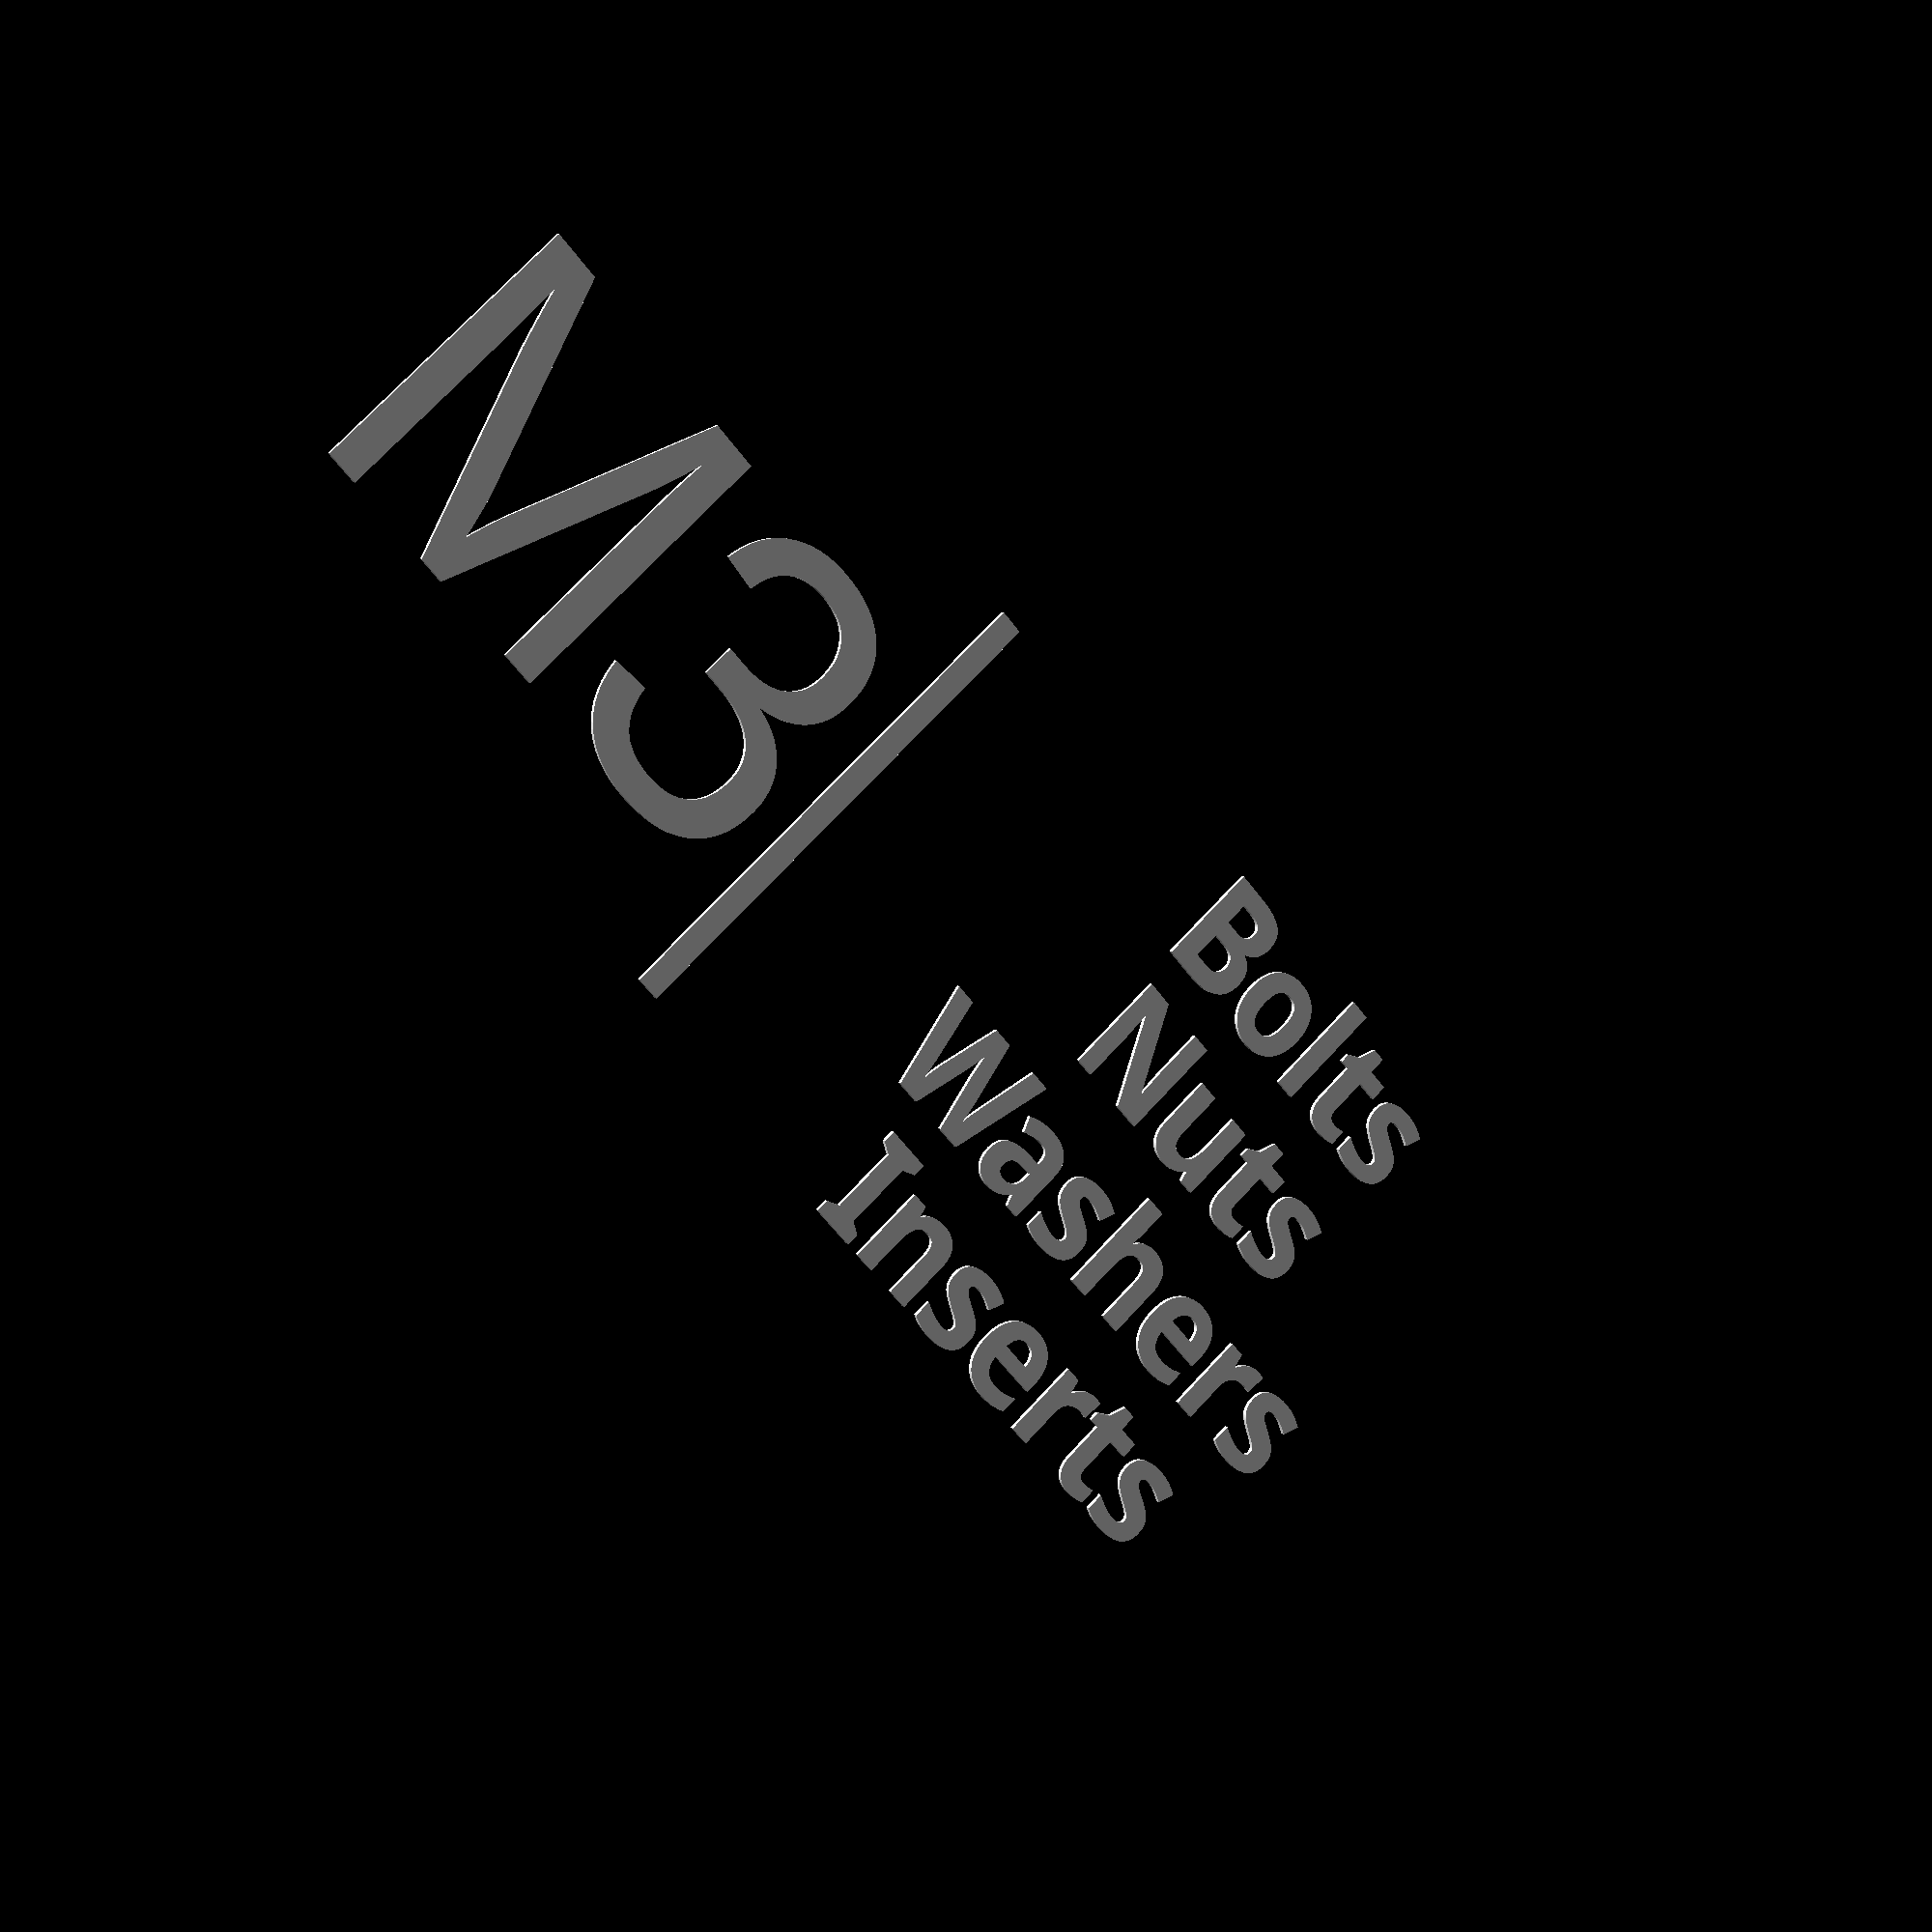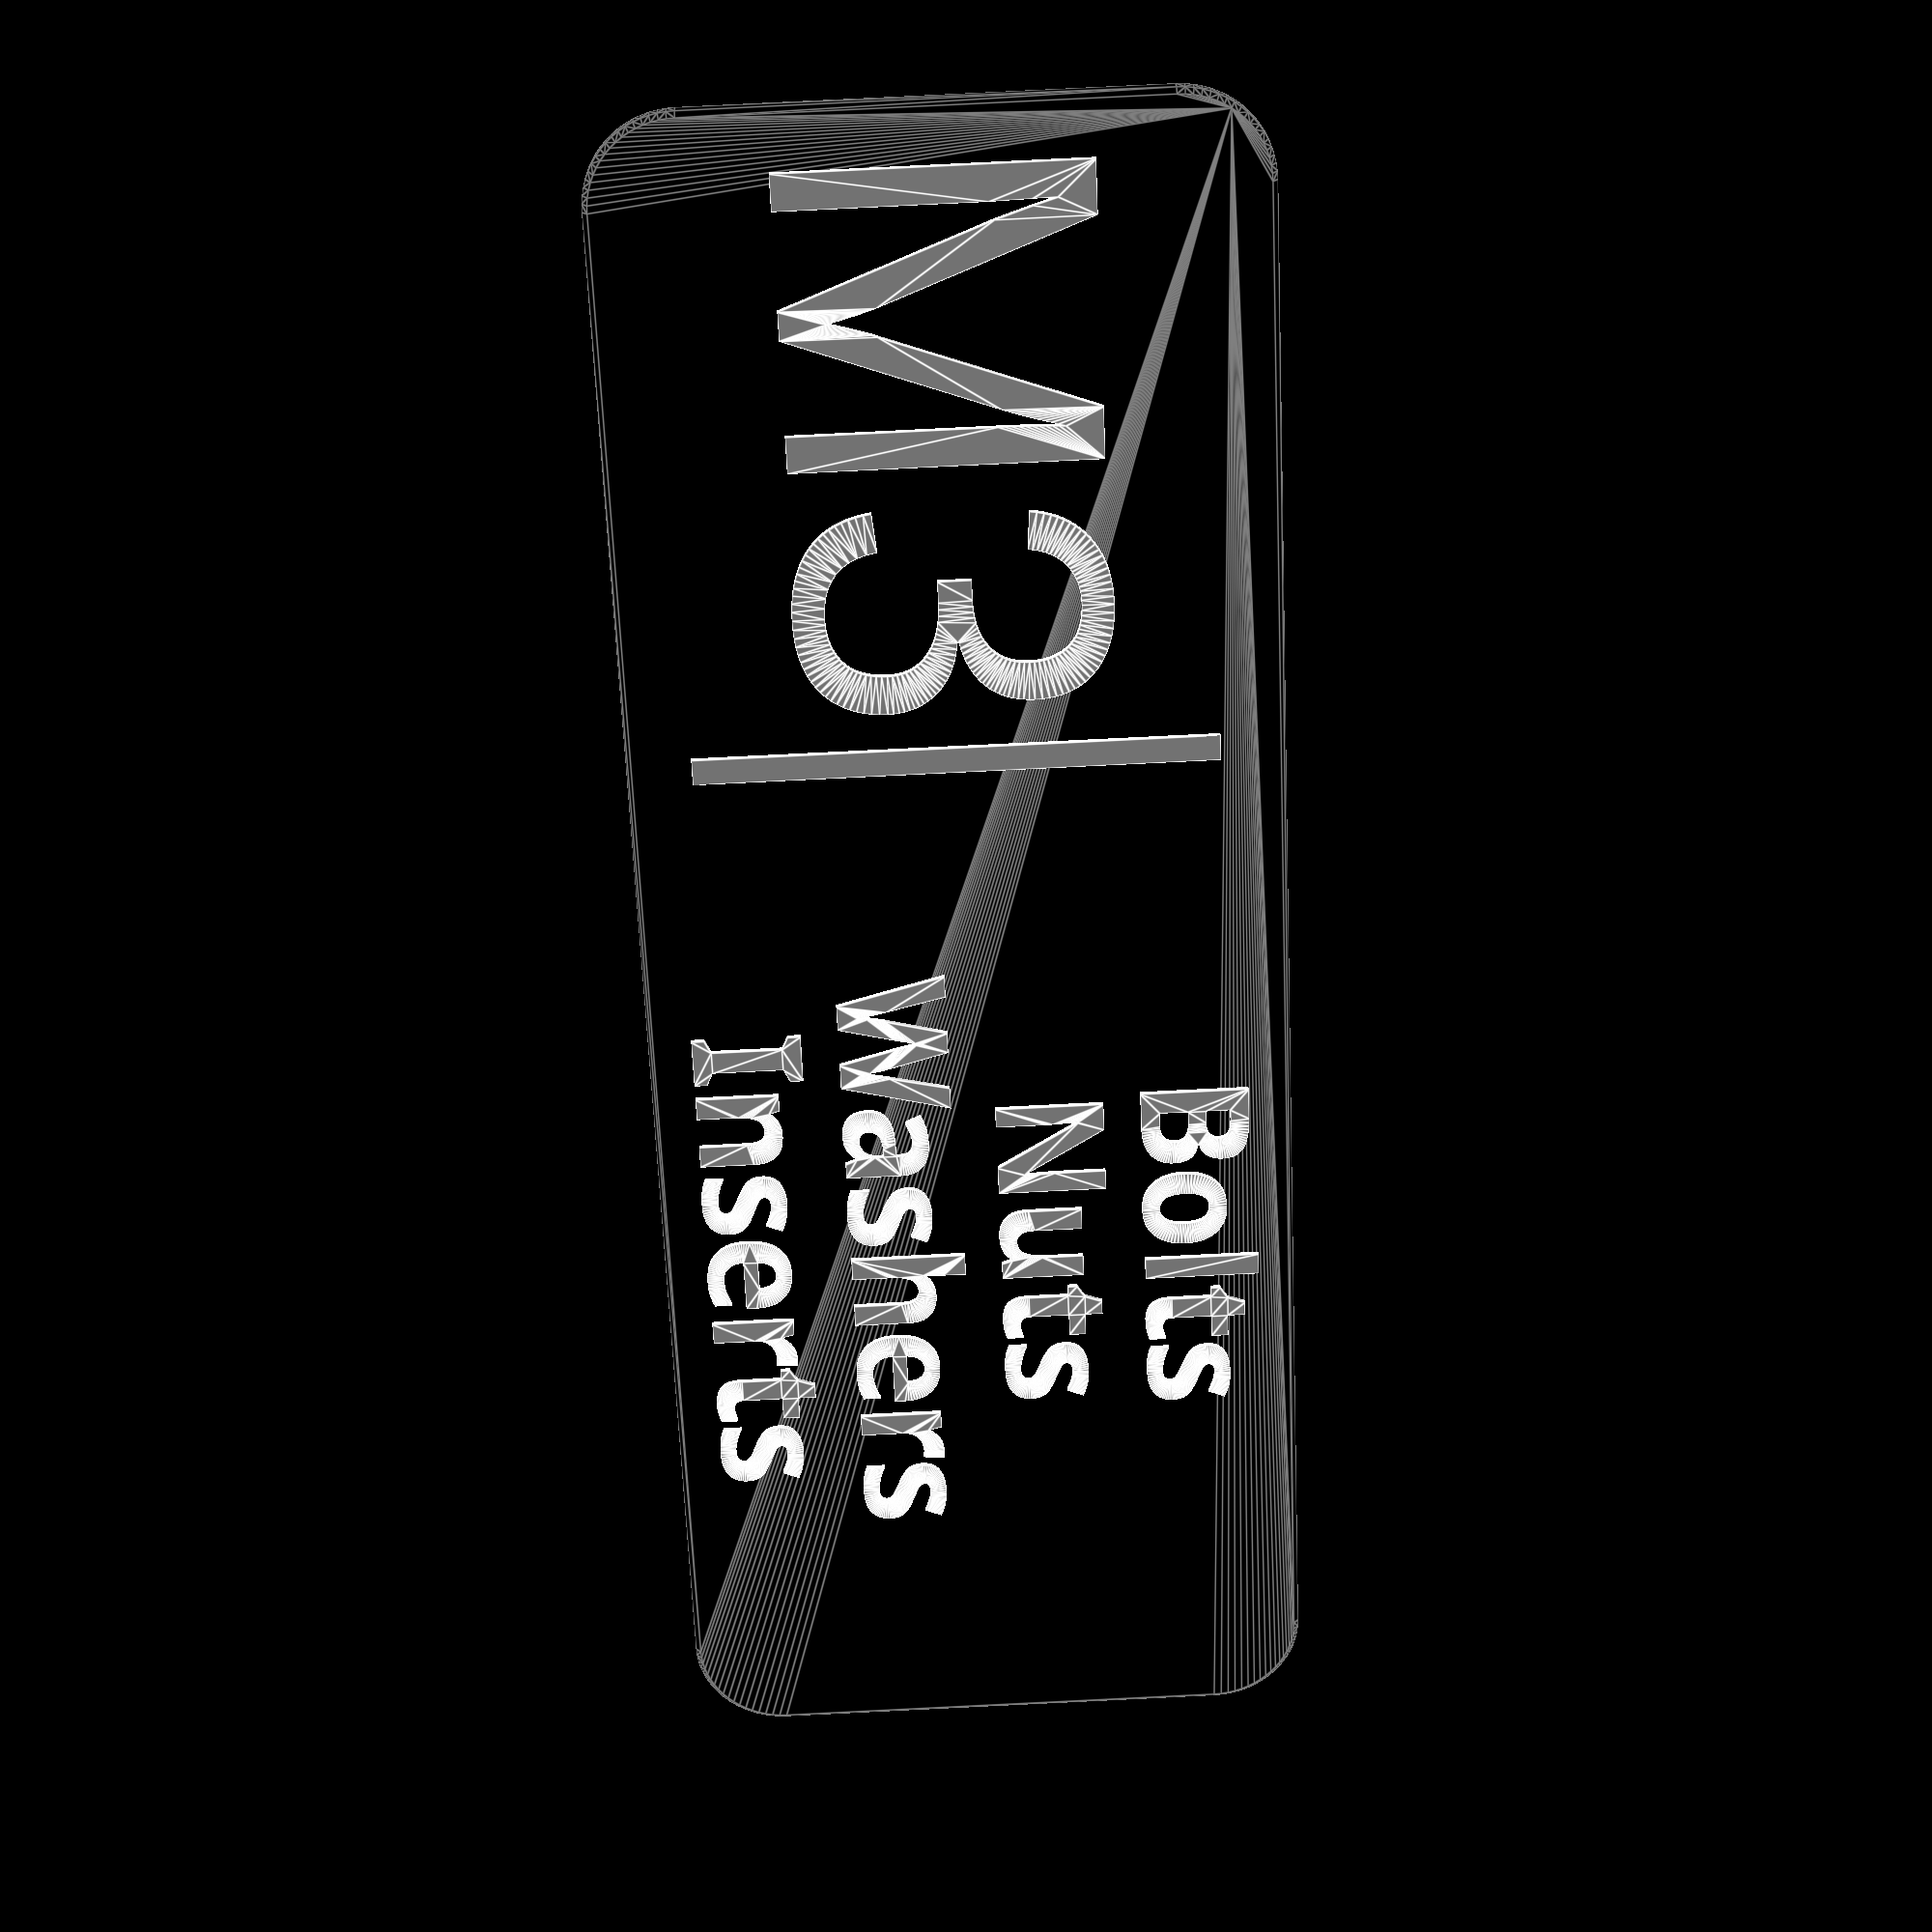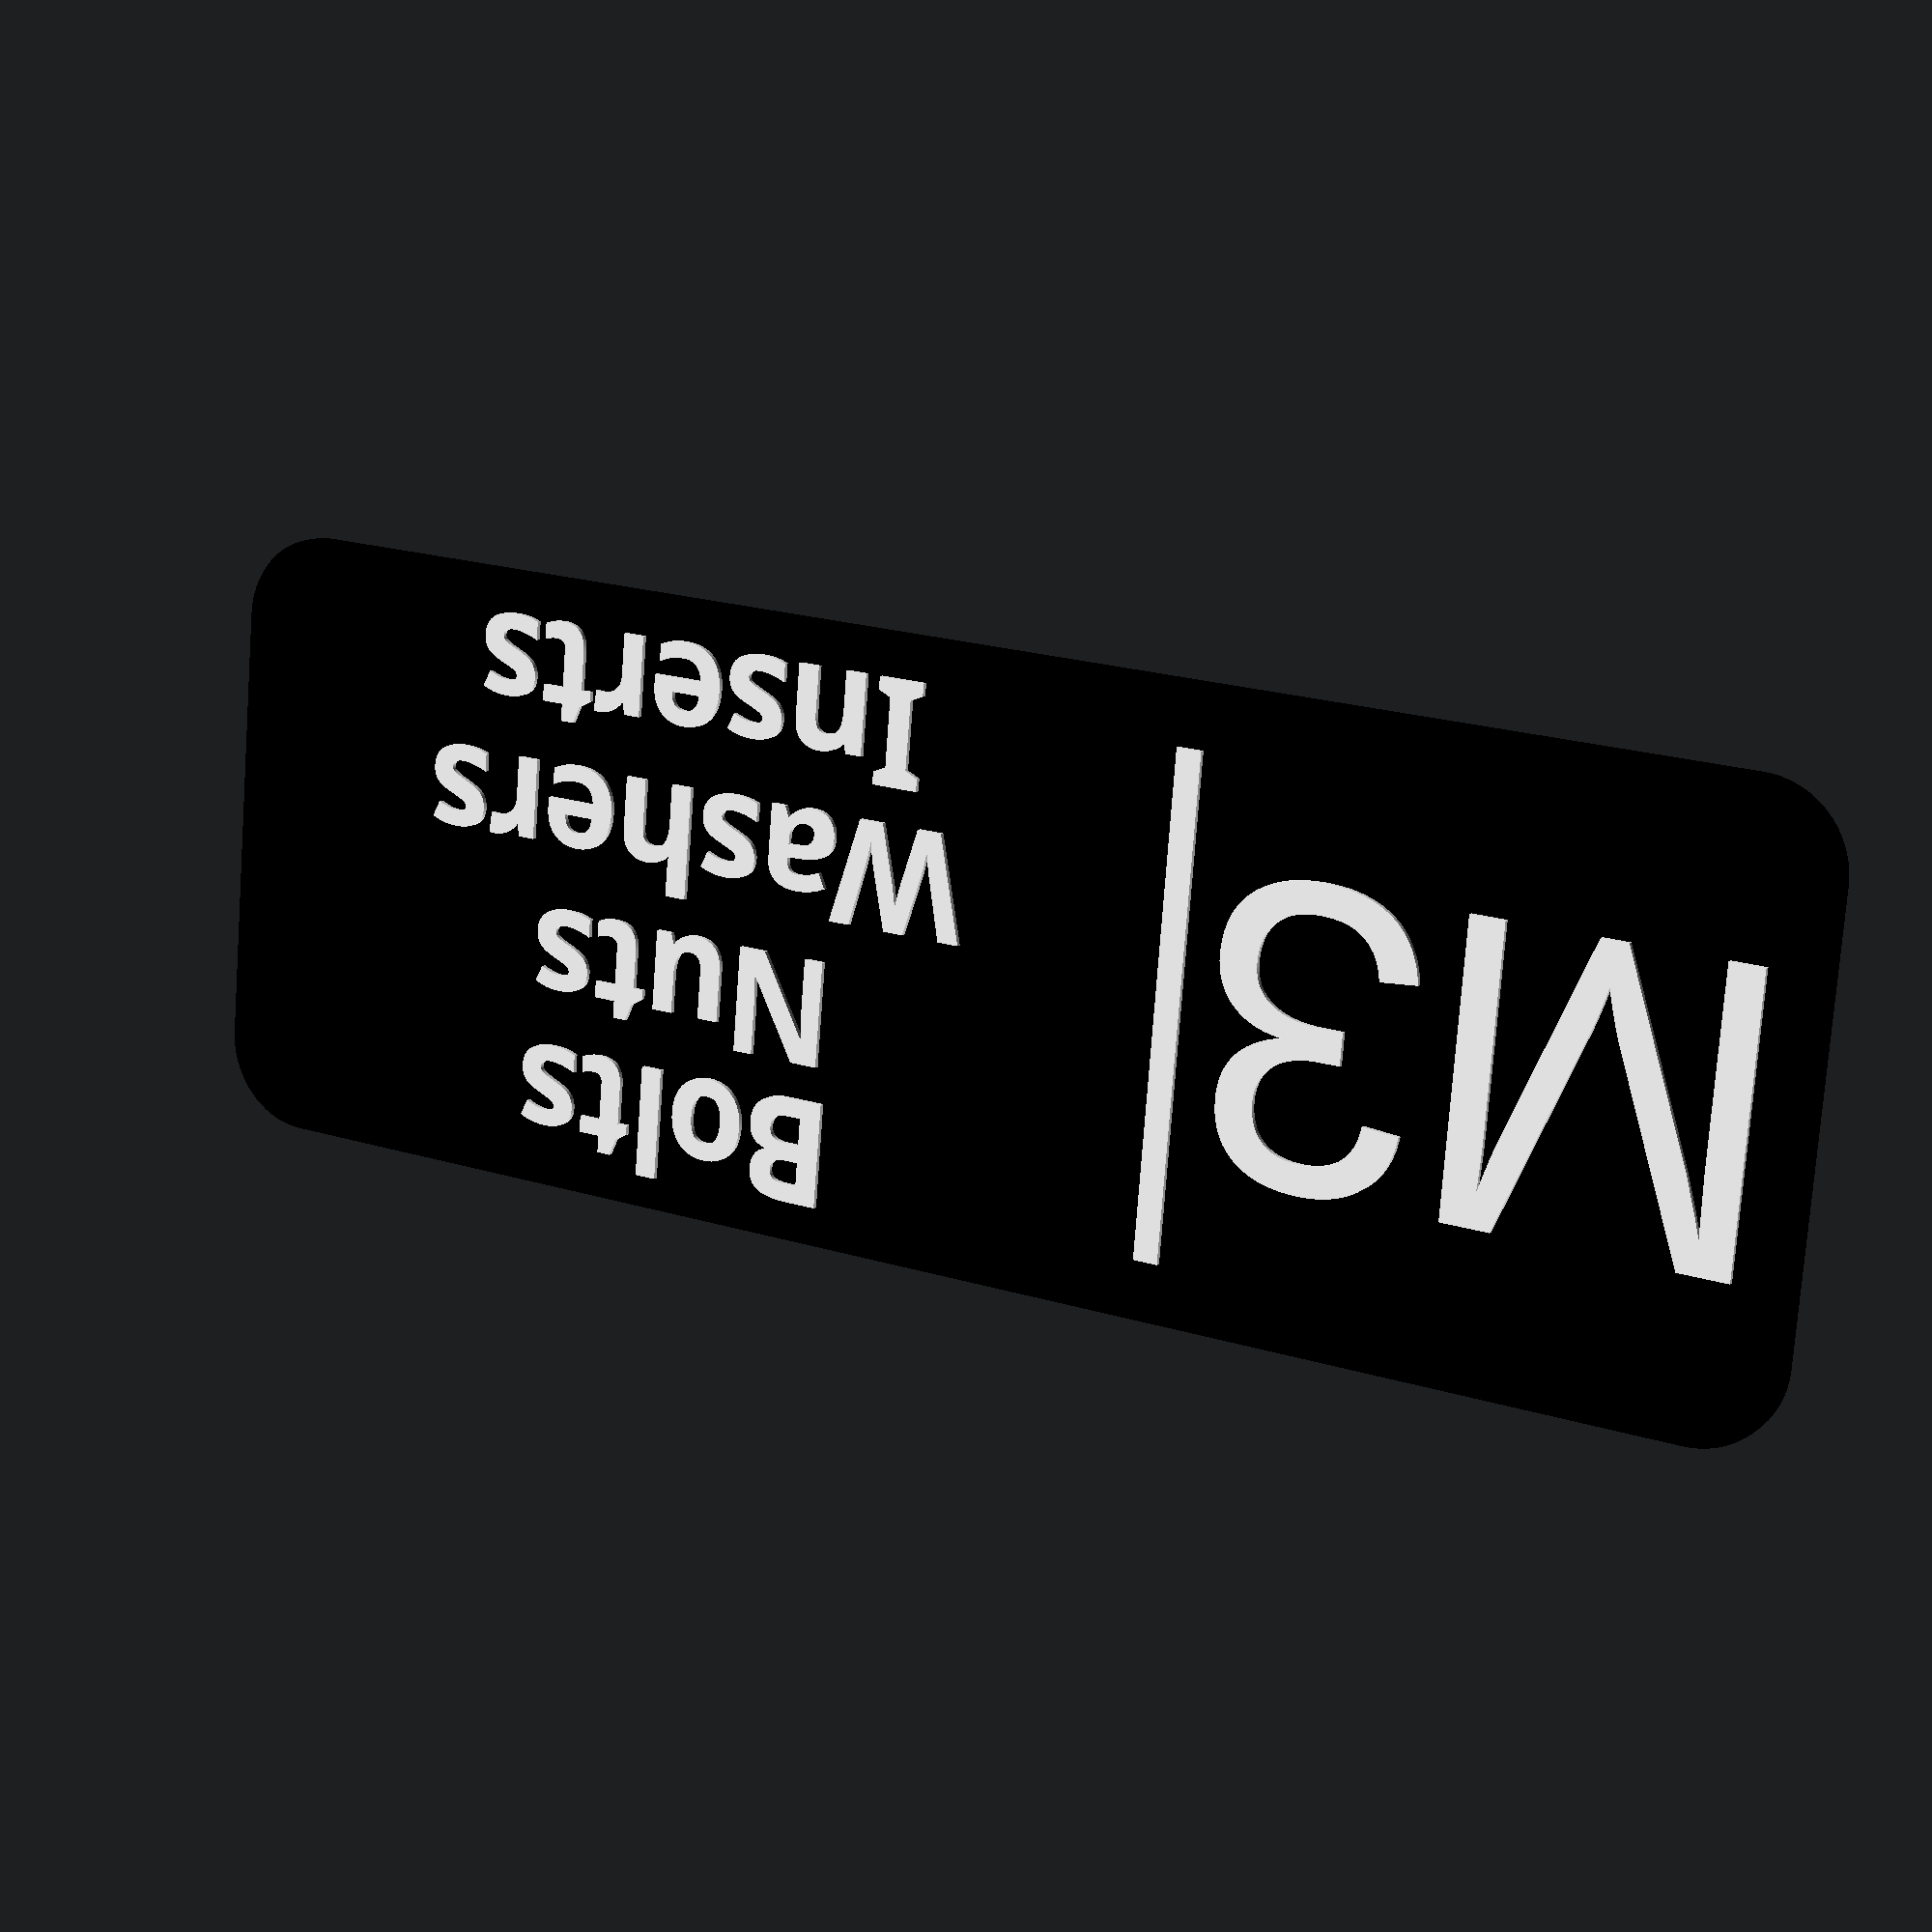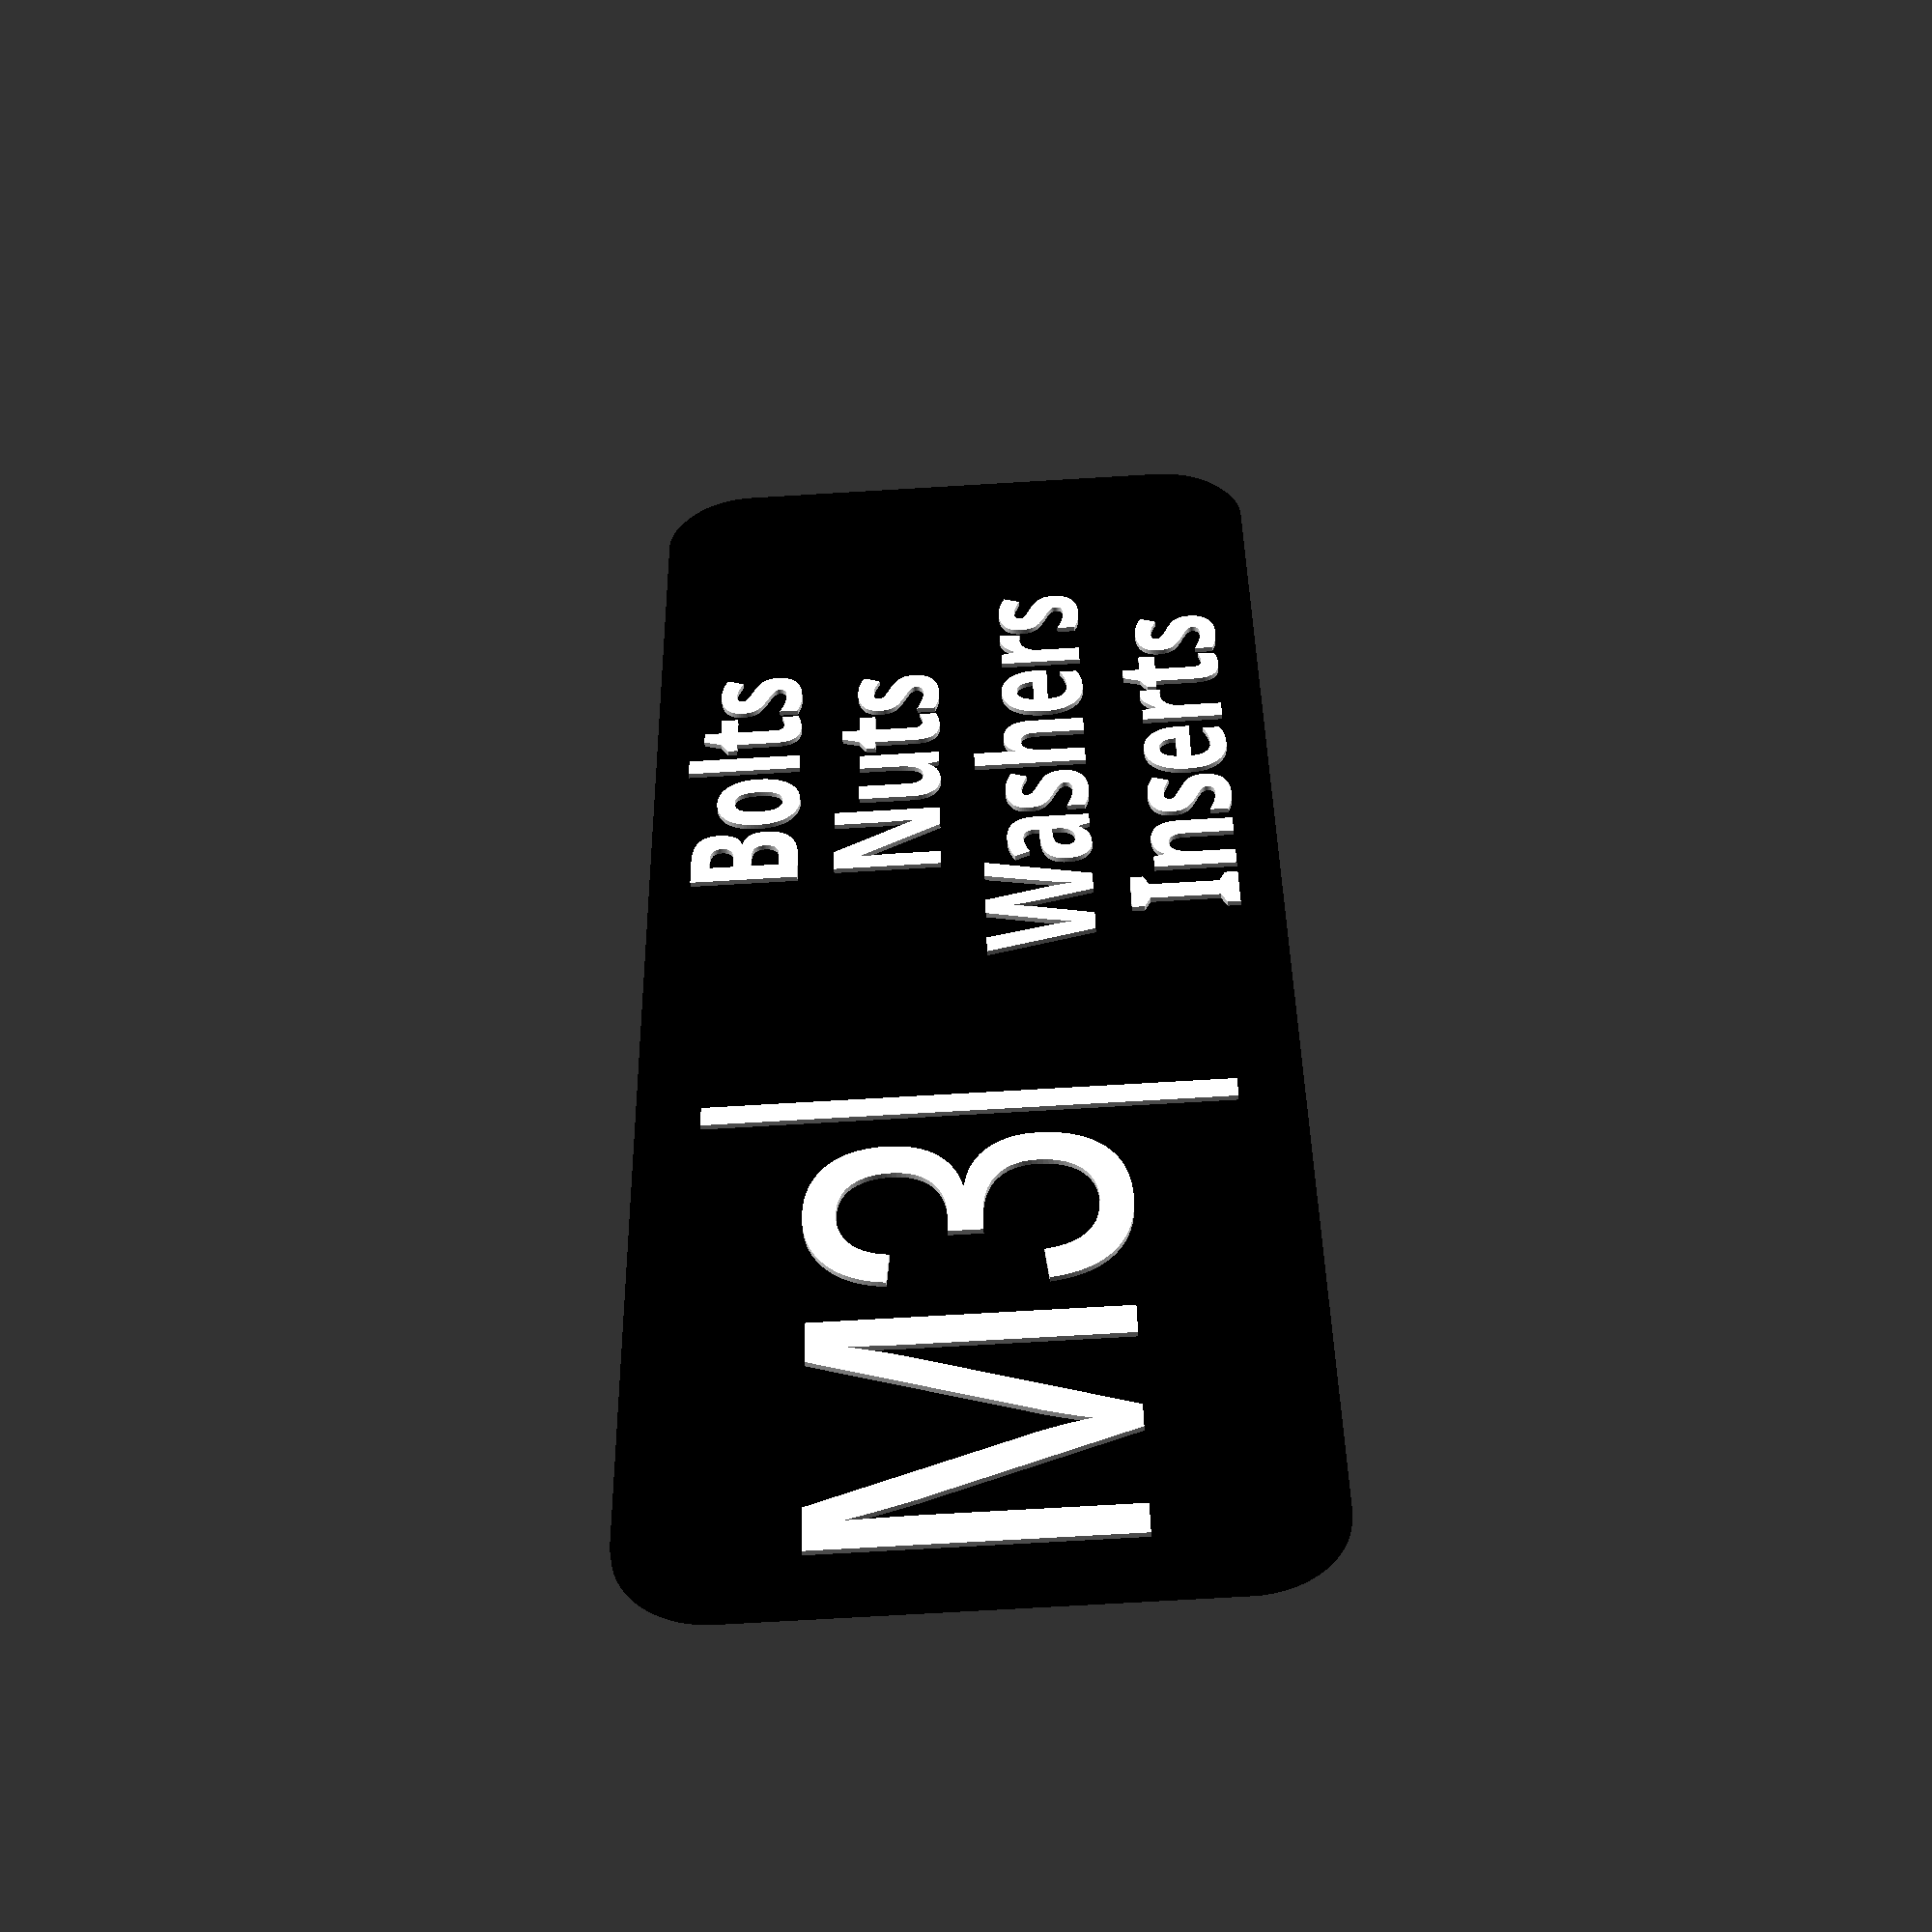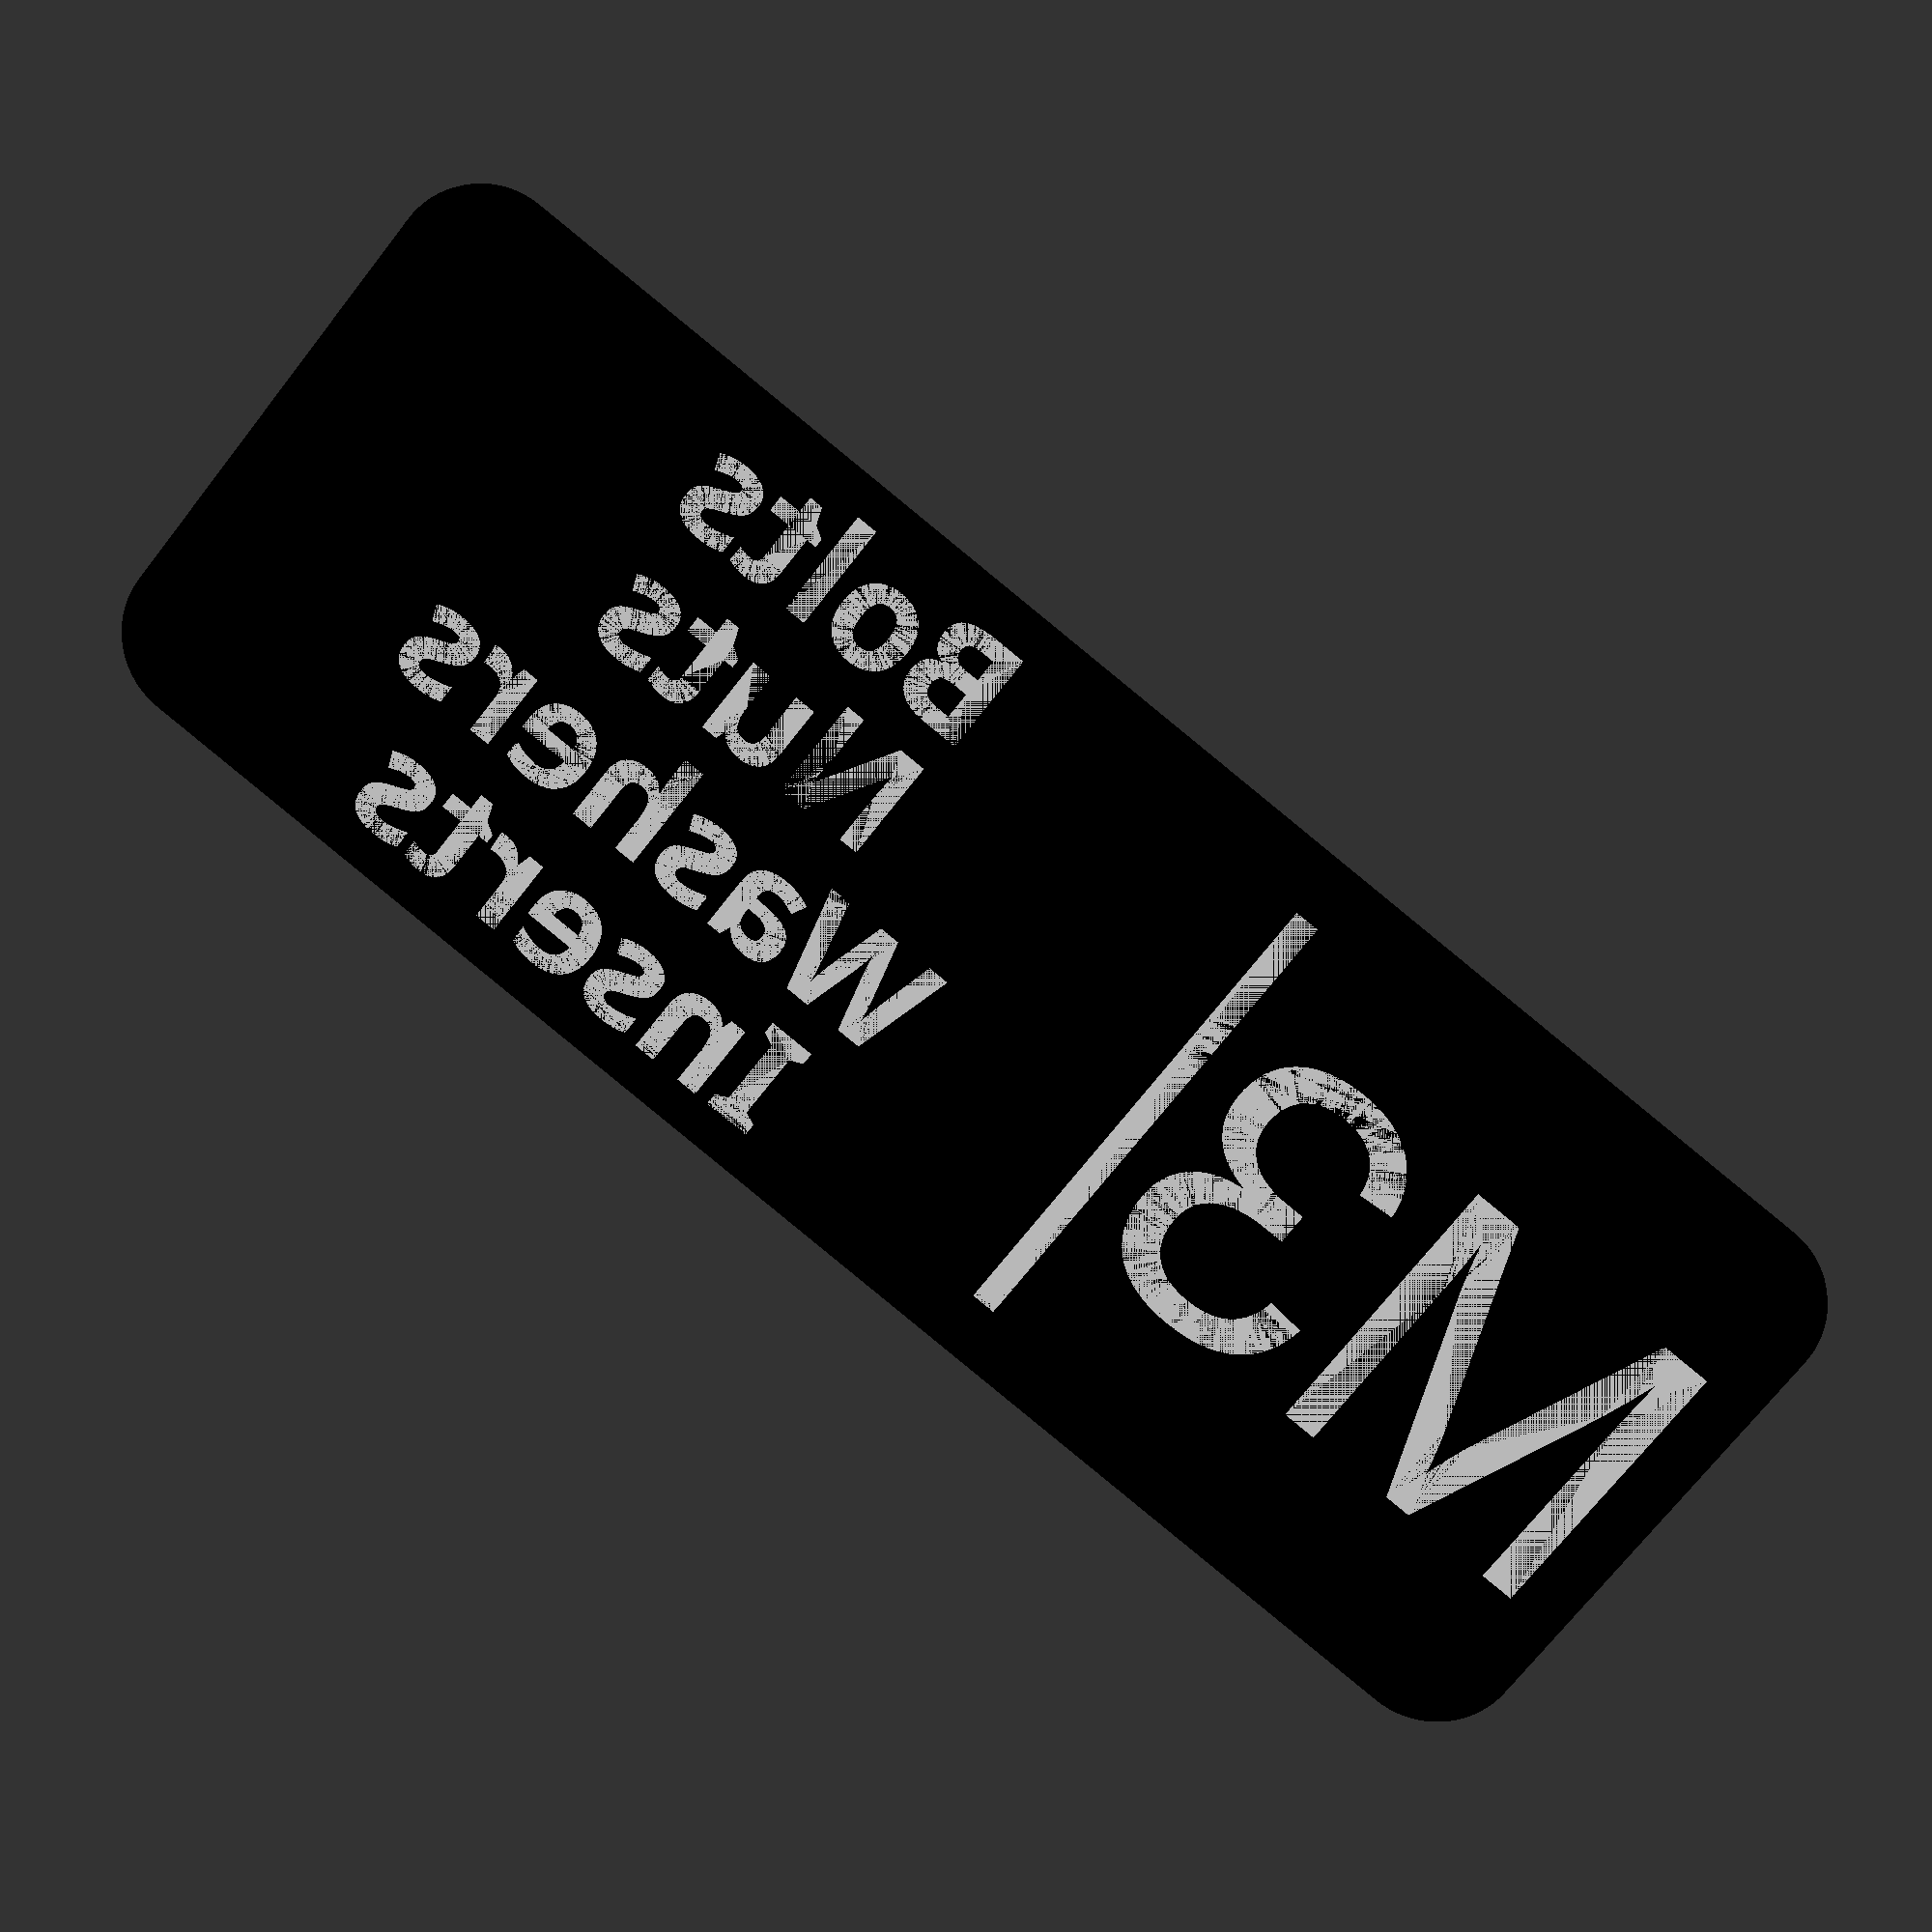
<openscad>
//------------------------------------------------------
/* [General customization] */

//Label size
Y_units = 5; // [4,5,7,8]

//Show Devider line
Show_Devider = true;

// Choose logo type: emoji, character, or hardware icons
LOGO_TYPE = "char"; // ["emoji", "char", "hardware"]




/* [Emoji settings] */
LOGO_EMOJI = "🌐"; //[😂,💻, ❤️,😍,🤣,😊,🥺,🙏,💕,😭,😘,👍,😅,👏,🥰,💀,✌️,😬,👀,😏,😒,😳,😜,😎,😇,🐵,🐶,🐺,🦊,🐱,🦁,🐯,🐴,🦄,🐮,🐷,🐭,🐹,🐰,🦓,🐻,🐼,🦘,🦡,🐨,🐔,🐦,🐤,🦉,🌴,🌵,🌷,🌻,🌼,🍂,🍁,🌾,🌱,🍄,🌲,🌳,🌿,☘️,🍀,🌹,🌺,🌸,🌞,🌝,🌛,🌜,🌚,🌕,🍏,🍎,🍐,🍊,🍋,🍌,🍉,🍇,🍓,🍈,🍒,🍑,🍍,🥭,🥥,🥝,🍅,🥑,🍆,🥒,🥬,🌶️,🌽,🥕,🍰,🎂,🧁,🍦,🍧,🍨,🍩,🍪,🍫,🍬,🍭,🍮,🍯,🍼,🥛,🍵,🍶,🍾,🍷,🍸,🍹,🍺,🍻,🥂,⚽,🏀,🏈,⚾,🎾,🏐,🏉,🎱,🏓,🏸,🥅,🏒,🏑,🏏,🥊,🥋,🎿,⛷,🏂,🏋️‍♂️,🤸‍♀️,⛹️‍♂️,🤾‍♀️,🏌️‍♂️,🚗,🚕,🚙,🚌,🚎,🏎,🚓,🚑,🚒,🚐,🛴,🚲,🛵,🏍,🚨,🚔,🚍,🚘,🚖,🚡,🚠,🚟,🚃,🚞,🏡,🏘,🏠,🏚,🏢,🏬,🏣,🏤,🏥,🏦,🏨,🏪,🏫,🏩,🏛,🏺,🕌,🕍,🕋,⛪,🛤,🛣,🗽,🏰,🎁,🎀,🎊,🎉,🎈,🎂,🎌,🎏,🎄,🎅,🤶,🦌,🧧,🎎,🏮,🎐,🧨,🎇,🎆,🎋,🎍,🎠,🎡,🎢,👓,🕶,🥽,🥼,🌂,🧵,🧶,👔,👕,👖,🧣,🧤,🧥,🧦,👗,👘,👙,👚,👛,👜,👝,🎒,👞,👟,🧿,🔮,💡,🔦,🏮,📽,🎬,📸,📹,🎥,🎞,📺,📻,🎙,🎚,🎛,🧭,🧱,🔨,🛠,🗡,⚔️,🔪,🏹,🎵,🎶,📯,🎤,🎧,🎷,🎸,🎹,🎻,🎺,🥁,🪘,📣,📢,👾,🎮,🕹,🎰,🖨,🖱,🖲,💾,💿,📀,🚀,🛸,🛰,🛳,🚢,🚤,🛶,⛴,🛥,🚜,🚛,🚚,🚒,🚑,🚓,🚍,🚔,🚘,🚖,🚡,🚠,🚟,🚃,🚞,💯,✅,❌,⭕,🔝,🔜,🔚,🔙,🔛,🔱,🔆,🔅,📛,🔰,💤,🚷,🚯,🚳,🚱,🔞,📵,🚭,❗,❓,🕊️,🦜,🦢,🦉,🦚,🦜,🦩,🦚,🦤,🦉,🐉,🐲,🦕,🦖,🐍,🦎,🦗,🐜,🦟,🦠,🕷,🕸,🐚,🦞,🌌,🪐,⭐,🌟,🌠,🌜,🌛,🌚,🌕,🌖,🌗,🌘,🌑,🌒,🌓,🌔,🌙,🌎,🌍,🌏,🌐,🗺,🧭,🏞,🍟,🍔,🌭,🍕,🍖,🍗,🥩,🥓,🥚,🥯,🍞,🥖,🥨,🧀,🥞,🧇,🥓,🍳,🥚,🍳,🍜,🍲,🍛,🍣,🧸,🪀,🪁,🪂,🪃,🏹,🪆,🎭,🎨,🧵,🧶,🎯,🎮,🎲,🎳,🎴,🎠,🎡,🎢,🎪,🤹,🪄,🎭,🎨,🤖,👽,👻,💩,👺,👹,👾,🎃,👼,🤡,🧙,🧛,🧟,🧞,🧜,🧚,🧝,🧙‍♂️,🧙‍♀️,🧚‍♂️,🧚‍♀️,🧛‍♂️,🧛‍♀️,🧜‍♂️,🧜‍♀️]

/* [Character settings ] */
LOGO_CHAR = "M3";
LOGO_SIZE = 12; //[8:16]
LOGO_ROTATION = 0; //[0:90]


/* [Hardware settings ] */
Hardware_type = "Socket head bolt"; // [Socket head bolt, Hex head bolt, Dome head bolt, Countersunk socket head bolt, Standard washer, Spring washer, Standard nut]



/* [Text customization] */
Line_1_text = "Bolts";
Line_2_text = "Nuts";
Line_3_text = "Washers";
Line_4_text = "Inserts";


//Flush text requires an AMS
text_type = "Raised Text"; // [Raised Text, Flush Text]


//Font type
text_font = "Noto Sans SC:Noto Sans China"; // [HarmonyOS Sans, Inter, Inter Tight, Lora, Merriweather Sans, Montserrat, Noto Sans, Noto Sans SC:Noto Sans China, Noto Sans KR, Noto Emoji, Nunito, Nunito Sans, Open Sans, Open Sans Condensed, Oswald, Playfair Display, Plus Jakarta Sans, Raleway, Roboto, Roboto Condensed, Roboto Flex, Roboto Mono, Roboto Serif, Roboto Slab, Rubik, Source Sans 3, Ubuntu Sans, Ubuntu Sans Mono, Work Sans]

//Font Style
Font_Style = "Bold"; // [Regular,Black,Bold,ExtraBol,ExtraLight,Light,Medium,SemiBold,Thin,Italic,Black Italic,Bold Italic,ExtraBold Italic,ExtraLight Italic,Light Italic,Medium Italic,SemiBold Italic,Thin Italic]

//Font size
text_size = 4.2;

// Set a margin factor (adjustable)
margin_factor = 0.15; // 15% margin on top and bottom



/* [Additional settings] */
width=24.5;
height=0.85;
radius= 3.5;
champfer=0.2;
$fs = 0.1;
$fa = 5;

/* [Hidden] */
text_height = (text_type == "Raised Text") ? 0.2 : 0.02;
Font = str(text_font, ":style=", Font_Style);


length = getDimensions(Y_units);  // Set length based on Y_units value
z_max = height + text_height;

translate([- (length / 2), - (width / 2), 0])


label(
    length = length, 
    width = width, 
    height = height,
    radius = radius,

    champfer = champfer
);





// Corrected function for setting length based on Y_units
function getDimensions(Y_units) =
    (Y_units == 4) ? 25.5 :
    (Y_units == 5) ? 67.5 :
    (Y_units == 7) ? 82 :
    (Y_units == 8) ? 100 : 0; // Default value if no match


module label(length, width, height, radius,  champfer)
{   
    color("black") {  
        difference() {
            __shapeWithChampfer(
                length, 
                width, 
                height, 
                radius, 
                champfer
            );     
        }
    }
    
    color("white") { 
        render_logo();
        
    if (Y_units > 4){
        //translate([((length / 2) + width / 2), width * (2 / 5), 0]) 
        render_text();
    }
        
    }
}




module render_text() {
    // Array of text lines
    lines = [Line_1_text, Line_2_text, Line_3_text, Line_4_text];

    // Filter out empty lines
    non_empty_lines = [for (line = lines) if (line != "") line];

    // Number of non-empty lines
    num_lines = len(non_empty_lines);
    echo("Total non-empty lines:", num_lines);

    if (num_lines > 0) {
        // Define the total height available for text
        effective_height = width * (1 - 2 * margin_factor);
        margin_spacing = width * margin_factor;

        // Handle line spacing
        line_spacing = (num_lines > 1)
        ? effective_height / (num_lines - 1) // For multiple lines
        : 0; // Single line, no spacing

        // Render each line of text
        linear_extrude(z_max) {
        for (i = [0 : num_lines - 1]) {
            y_position = (num_lines == 1)
            ? width / 2 // Center vertically for single line
            : width - margin_spacing - (line_spacing * i); // Spread lines evenly

            translate([
            length / 2 + width / 2, // Center horizontally
            y_position, // Dynamic vertical positioning
            0 // Z-position
            ])
            text(non_empty_lines[i], size=text_size, font=Font, halign="center", valign="center");
            }
        }
    }
}

module render_logo( logo_name) {  

    if (LOGO_TYPE == "emoji"){
        render_emoji(LOGO_EMOJI);
    }

    if (LOGO_TYPE == "char"){
        render_char(LOGO_CHAR);
    }
    if (LOGO_TYPE == "hardware"){
        render_hardware(Hardware_type);
    }
    
     if (Show_Devider && Y_units > 4){  
        // Render the divider line next to the logo
        translate([width, width / 2 - (width * 0.8) / 2, 0])
        cube([1, width * 0.8, z_max]);
     }




}


module render_emoji(LOGO) {
    linear_extrude(z_max)
    
       color("red")
       translate([(width/2), width / 2, 0])
       rotate([0,0,LOGO_ROTATION])
       rotate([0,0,0])
       text(LOGO, font="Noto Emoji:style=Bold", size=LOGO_SIZE, halign="center", valign="center");
}

module render_char(LOGO) {
    linear_extrude(z_max)
       translate([(width/2), width / 2, 0])
       rotate([0,0,LOGO_ROTATION])
       rotate([0,0,-0])
       text(LOGO,  size=LOGO_SIZE, halign="center", valign="center");

}


//module render_hardware(Hardware_type) {
//    linear_extrude(z_max)
//    
//       color("red")
//       translate([(width/2), width / 2, 0])
//       rotate([0,0,LOGO_ROTATION])
//       rotate([0,0,0])
//       text(LOGO, font="Noto Emoji:style=Bold", size=LOGO_SIZE, halign="center", valign="center");
//}


// Function to select the appropriate bolt head module
module render_hardware(Part_version, bolt_length = 8, width = width, height = height) {
    
    translate([width/2, 0, 0])
    
    if (Part_version == "Socket head bolt") {
        Socket_head(bolt_length, width, height);  
    } else if (Part_version == "Hex head bolt") {
        Hex_head(bolt_length, width, height);
    } else if (Part_version == "Countersunk socket head bolt") {
        Countersunk_socket_head(bolt_length, width, height);
    } else if (Part_version == "Dome head bolt") {
        Dome_head(bolt_length, width, height);
    } else if (Part_version == "Standard washer") {
        standard_washer(width, height); 
    } else if (Part_version == "Spring washer") {
        spring_washer(width, height);
    } else if (Part_version == "Standard nut") {
        standard_Nut(width, height);
    }
}



// Hardware icons generators --------------------------

module standard_Nut(width, height, vertical_offset = width/2) {    
    // Center the icon
    translate([-4, vertical_offset, height]) {        
    // Top view of the bolt head
    difference() {    
        cylinder(h=text_height, d=11, $fn=6); 
        cylinder(h=text_height, d=6);
    }
    
    translate([7, -5, 0])
    cube([5.6, 10, text_height]);

    }
}


module standard_washer(width, height, vertical_offset = width/2) {    
    // Center the icon
    translate([-2.5, vertical_offset, height]) {        
    // Top view of the bolt head
    difference() {    
        cylinder(h=text_height, d=10); 
        cylinder(h=text_height, d=6);
    }
    
    translate([7, -5, 0])
    cube([2, 10, text_height]);

    }
}

module spring_washer(width, height, vertical_offset = width/2) {    
    // Center the icon
    translate([-1.5, vertical_offset, height]) {      
    // Top view of the bolt head
    difference() {    
        cylinder(h=text_height, d=10); 
        cylinder(h=text_height, d=6);
        cube([5, 1.6, text_height]);
    }
    
    translate([7, -5, 0])
    cube([2, 10, text_height]);

    }
}



// Bolt icons modules  ------------------------------------------------------

module Socket_head(bolt_length, width, height, vertical_offset = width/2) {
    
    // Set the display length to 20 if bolt_length exceeds 20
    display_length = (bolt_length > 20) ? 20 : bolt_length;

    // Center the entire icon horizontally based on display_length
    translate([-display_length / 2 - 2, vertical_offset, height]) {
        
        // Top view of the bolt head
        difference() {    
            cylinder(h=text_height, d=5); 
            cylinder(h=text_height, r=1.6, $fn=6);
        }
        
        // Side view of the bolt head
        translate([3, -2.5, 0])
        cube([4, 5, text_height]);
        
        // Side view of the bolt stem, with a gap if bolt_length > 20
        if (bolt_length > 20) {
            // Cap the visible length at 20 units and add a gap in the middle
            translate([7, -1.25, 0])  
            cube([8.5, 2.5, text_height]);  // First half (10 units)

            translate([7 + 12, -1.25, 0])  
            cube([8.5, 2.5, text_height]);  // Second half (10 units)
            
            
        } else {
            // Regular full-length stem if bolt_length <= 20
            translate([7, -1.25, 0])  
            cube([bolt_length, 2.5, text_height]);
        }
    }
}

module Hex_head(bolt_length, width, height, vertical_offset = width/2) {
    
    // Set the display length to 20 if bolt_length exceeds 20
    display_length = (bolt_length > 20) ? 20 : bolt_length;

    // Center the entire icon horizontally based on display_length
    translate([-display_length / 2 - 2, vertical_offset, height]) {
        
        // Top view of the bolt head         
        cylinder(h=text_height, d=5, $fn=6);      
        
        // Side view of the bolt head
        translate([3, -2.5, 0])
        cube([3, 5, text_height]);
        
        // Side view of the bolt stem, with a gap if bolt_length > 20
        if (bolt_length > 20) {
            // Cap the visible length at 20 units and add a gap in the middle
            translate([6, -1.25, 0])  
            cube([8.5, 2.5, text_height]);  // First half (10 units)

            translate([6 + 12, -1.25, 0])  
            cube([8.5, 2.5, text_height]);  // Second half (10 units)
            
            
        } else {
            // Regular full-length stem if bolt_length <= 20
            translate([6, -1.25, 0])  
            cube([bolt_length, 2.5, text_height]);
        }
    }
}



module Countersunk_socket_head(bolt_length, width, height, vertical_offset = width/2) {
    
    // Set the display length to 20 if bolt_length exceeds 20
    display_length = (bolt_length > 20) ? 20 : bolt_length;

    // Center the entire icon horizontally based on display_length
    translate([-display_length / 2 - 2, vertical_offset, height]) {
        
        // Top view of the bolt head
        difference() {    
            cylinder(h=text_height, d=5); 
            cylinder(h=text_height, r=1.6, $fn=6);
        }
        
        // Side view of the bolt head
        translate([5, 0, 0])
        //triangle
        cylinder(r=3, h=text_height, $fn=3);
        
        // Side view of the bolt stem, with a gap if bolt_length > 20
        if (bolt_length > 20) {
            // Cap the visible length at 20 units and add a gap in the middle
            translate([5, -1.25, 0])  
            cube([8.5, 2.5, text_height]);  // First half (10 units)

            translate([5 + 12, -1.25, 0])  
            cube([8.5, 2.5, text_height]);  // Second half (10 units)
            
            
        } else {
            // Regular full-length stem if bolt_length <= 20
            translate([5, -1.25, 0])  
            cube([bolt_length, 2.5, text_height]);
        }
    }
}


module Dome_head(bolt_length, width, height, vertical_offset = width/2) {
    
    // Set the display length to 20 if bolt_length exceeds 20
    display_length = (bolt_length > 20) ? 20 : bolt_length;

    // Center the entire icon horizontally based on display_length
    translate([-display_length / 2 - 2, vertical_offset, height]) {
        
        // Top view of the bolt head
        difference() {    
            cylinder(h=text_height, d=5); 
            cylinder(h=text_height, r=1.6, $fn=6);
        }
        
        // Side view of the bolt head
        translate([6, 0, 0])
        
        difference() {
            cylinder(h=text_height, d=5);
            translate([0, -2.5, 0])
            cube([4, 5, text_height]);
        }
        
        
        
        // Side view of the bolt stem, with a gap if bolt_length > 20
        if (bolt_length > 20) {
            // Cap the visible length at 20 units and add a gap in the middle
            translate([6, -1.25, 0])  
            cube([8.5, 2.5, text_height]);  // First half (10 units)

            translate([6 + 12, -1.25, 0])  
            cube([8.5, 2.5, text_height]);  // Second half (10 units)
            
            
        } else {
            // Regular full-length stem if bolt_length <= 20
            translate([6, -1.25, 0])  
            cube([bolt_length, 2.5, text_height]);
        }
    }
}



// Shape designer functions --------------------------

module __shapeWithChampfer(
    length=160,
    width=120,
    height=40,
    radius=10,
    champfer=4
)
{
    // Apply chamfer at the bottom
    translate([0, 0, 0])
    __champfer(length, width, champfer, radius, flip=false); 
    
    // Apply the main shape, reduced in height to account for both chamfers
    translate([0, 0, champfer])
    __shape(length, width, height - 2 * champfer, radius);

    // Apply chamfer at the top
    translate([0, 0, height - champfer])
    __champfer(length, width, champfer, radius, flip=true); 
}


module __shapeWithFillet(
    length=160,
    width=120,
    height=40,
    radius=10,
    fillet=4,
    flip=false
)
{
    fillet_size = min(fillet, radius / 2);
    start1 = (flip == true) ? height - fillet_size : 0;
    start2 = (flip == true) ? 0 : fillet_size;
    hull() {
        translate([0, 0, start1])
        __fillet(length, width, fillet_size, radius, flip); 
        translate([0, 0, start2])
        __shape(length, width, height - champfer, radius);
    }
}

module __fillet (
    length=160,
    width=120,
    size=4,
    radius=10,
    flip=false
) {
    start_fillet = (flip == true) ? 0 : size;
    start_cutout = (flip == true) ? - size - 1: size;

    difference() {
        translate([0,0,start_fillet])
        hull () {
            rotate(180)
            translate ([- radius, - radius, 0])
            rotate_extrude(angle = 90)
            translate([radius - size, 0, 0])
            circle(r = size, $fn = 100);

            rotate(90)
            translate ([width - radius, - radius, 0])
            rotate_extrude(angle = 90)
            translate([radius - size, 0, 0])
            circle(r = size, $fn = 100);

            rotate(0)
            translate ([length - radius, width - radius, 0])
            rotate_extrude(angle = 90)
            translate([radius - size, 0, 0])
            circle(r = size, $fn = 100);

            rotate(270)
            translate ([- radius, length - radius, 0])
            rotate_extrude(angle = 90)
            translate([radius - size, 0, 0])
            circle(r = size, $fn = 100);
        }

        translate([0,0,start_cutout])
        hull() {
            translate ([radius, radius, 0]) cylinder (h = size + 1, r=radius);
            translate ([radius, width-radius, 0]) cylinder (h = size + 1, r=radius);
            translate ([length-radius,width-radius, 0]) cylinder (h = size + 1, r=radius);
            translate ([length-radius, radius, 0]) cylinder (h = size + 1, r=radius);
        }
    }
}

module __champfer (
    length=160,
    width=120,
    size=4,
    radius=10,
    flip=false
) {
    r1 = (flip == true) ? radius : radius - size;
    r2 = (flip == true) ? radius - size : radius;
    hull() {
        translate ([radius, radius, 0]) cylinder (h = size, r1=r1, r2=r2);
        translate ([radius, width-radius, 0]) cylinder (h = size, r1=r1, r2=r2);
        translate ([length-radius,width-radius, 0]) cylinder (h = size, r1=r1, r2=r2);
        translate ([length-radius, radius, 0]) cylinder (h = size, r1=r1, r2=r2);
    }
}

module __shape(
    length=160,
    width=120,
    height=40,
    radius=10,
){
    hull() {
        translate ([radius, radius, 0]) cylinder (h = height, r=radius);
        translate ([radius, width-radius, 0]) cylinder (h = height, r=radius);
        translate ([length-radius,width-radius, 0]) cylinder (h = height, r=radius);
        translate ([length-radius, radius, 0]) cylinder (h = height, r=radius);
    }
}

</openscad>
<views>
elev=350.4 azim=49.0 roll=334.7 proj=p view=solid
elev=333.8 azim=87.6 roll=358.6 proj=p view=edges
elev=169.0 azim=4.8 roll=151.6 proj=p view=wireframe
elev=52.2 azim=269.1 roll=3.4 proj=p view=wireframe
elev=167.8 azim=141.5 roll=351.6 proj=p view=solid
</views>
